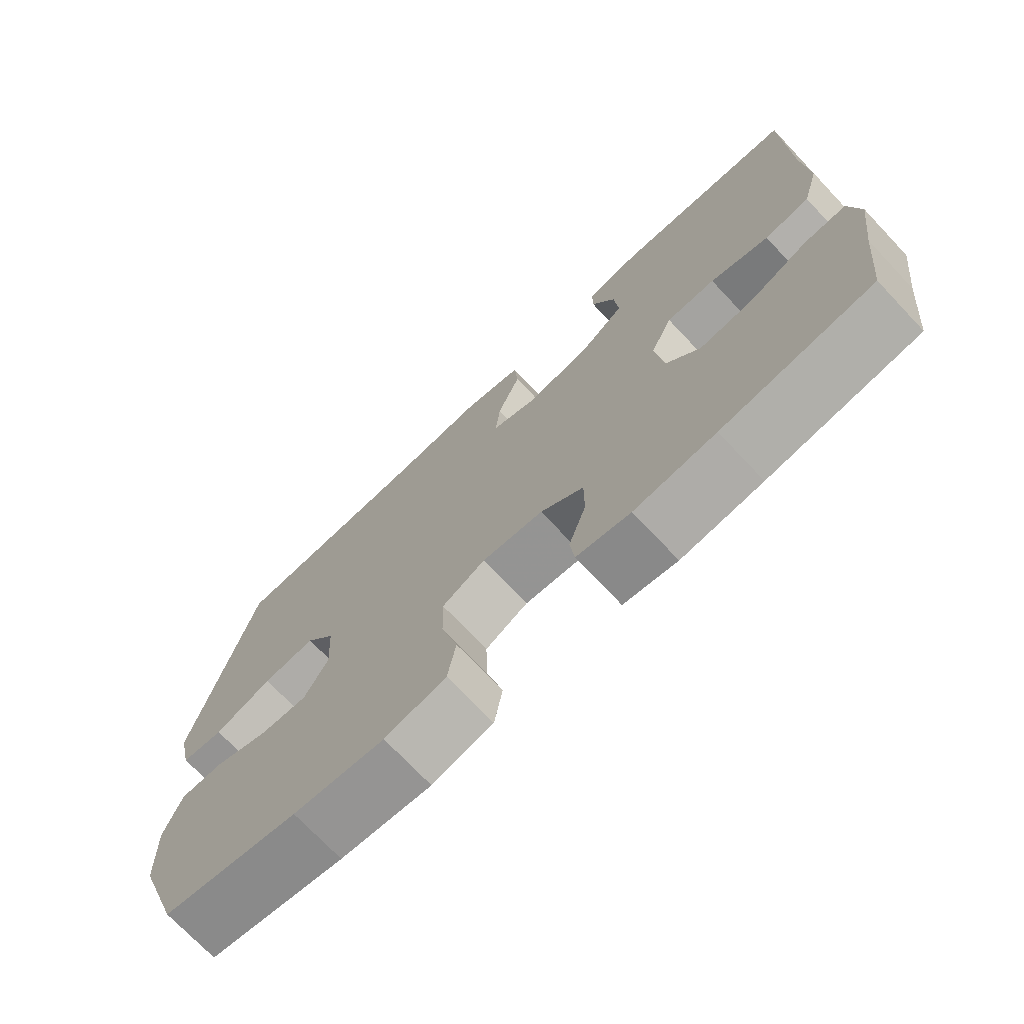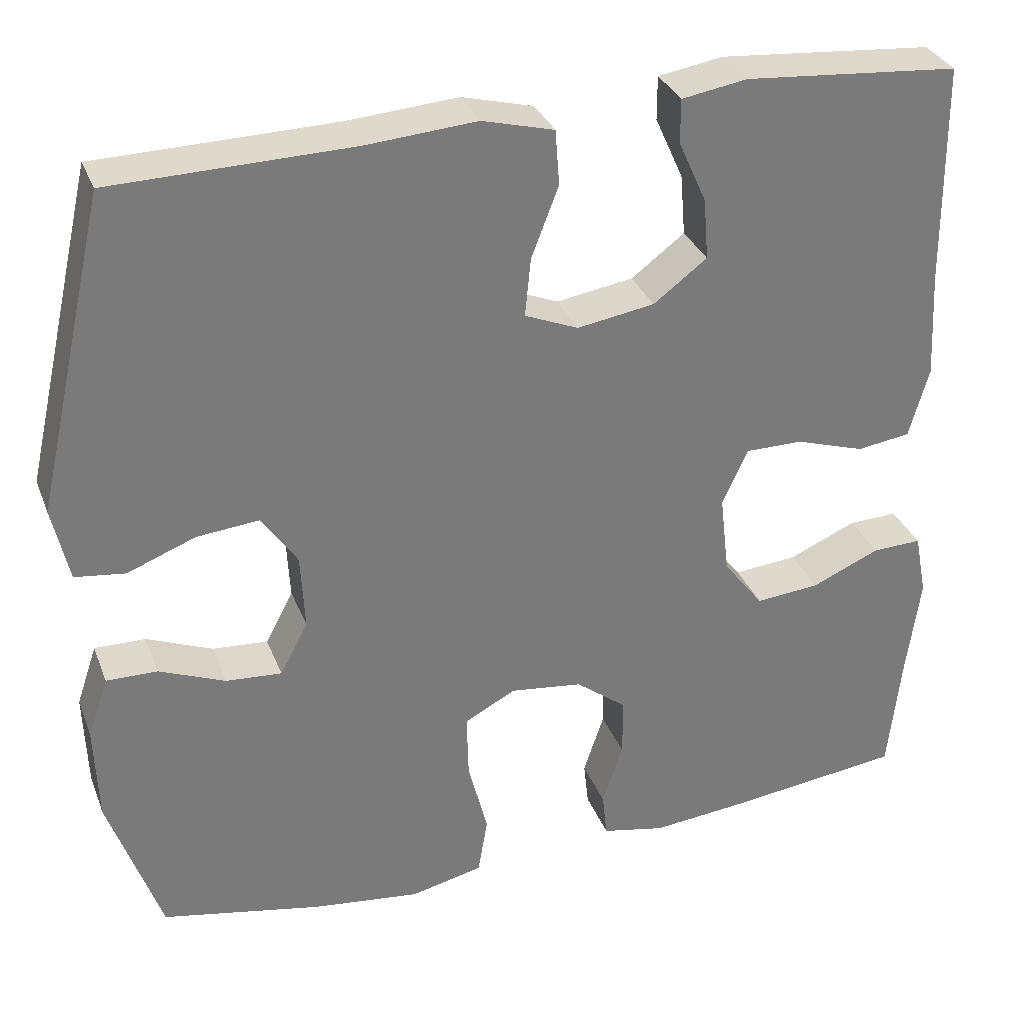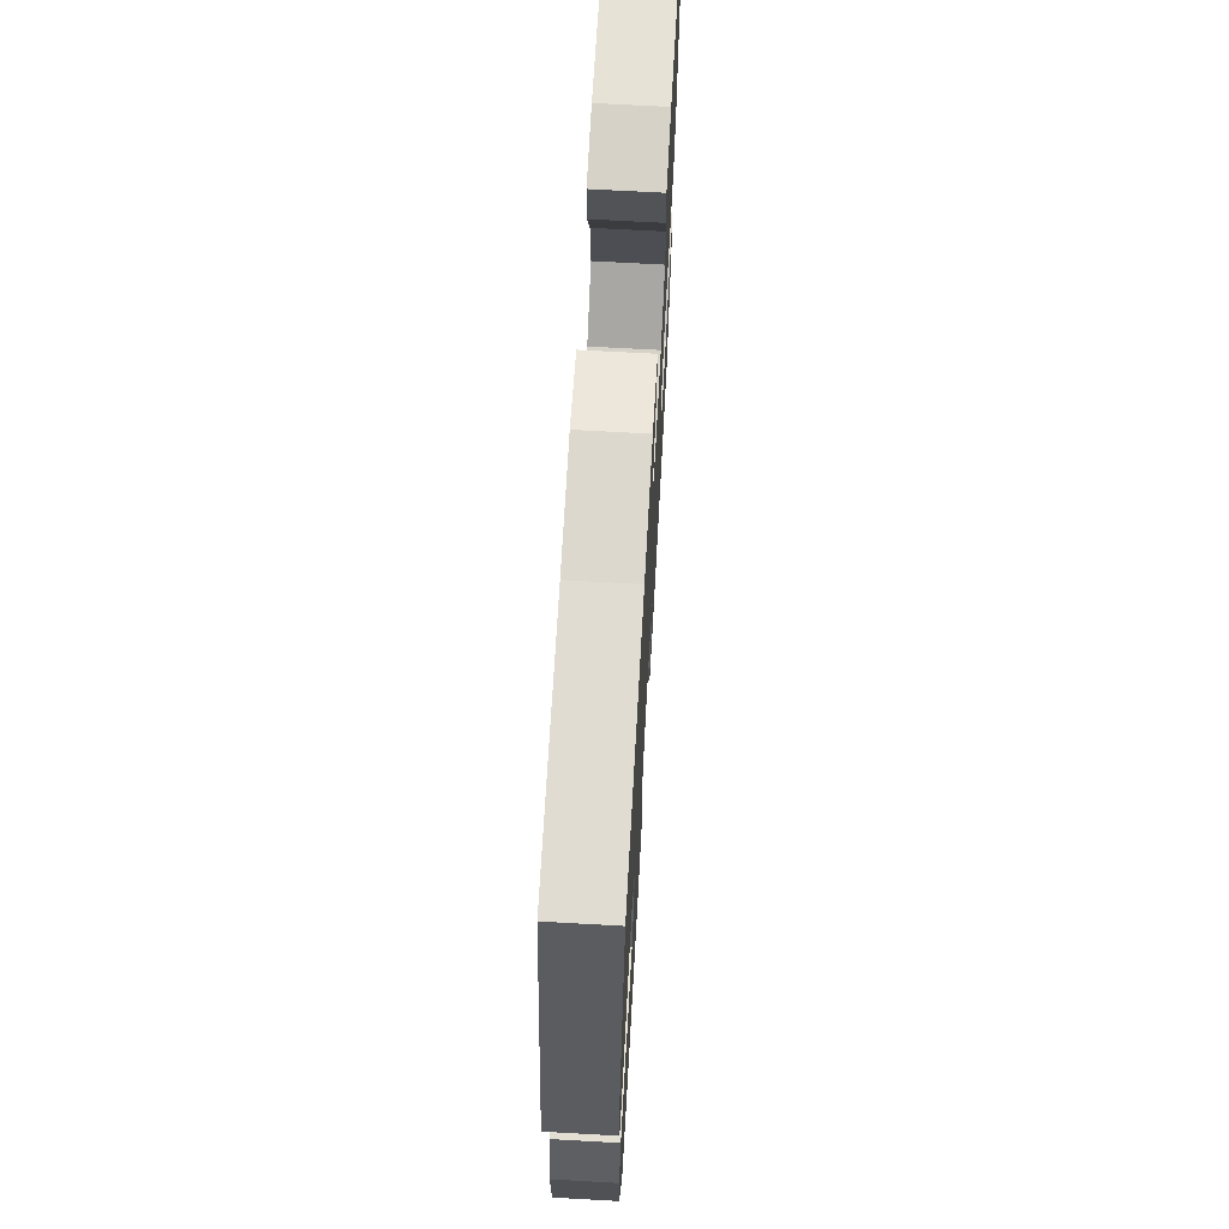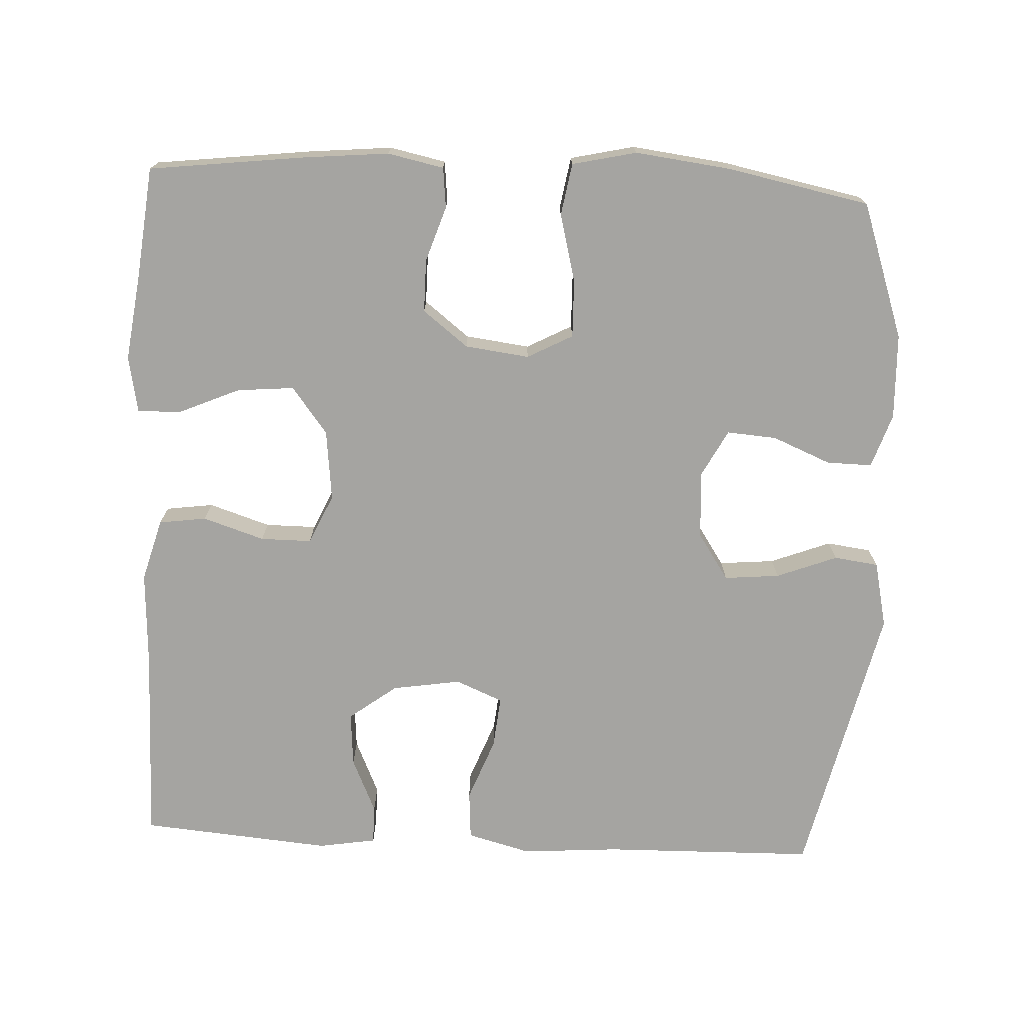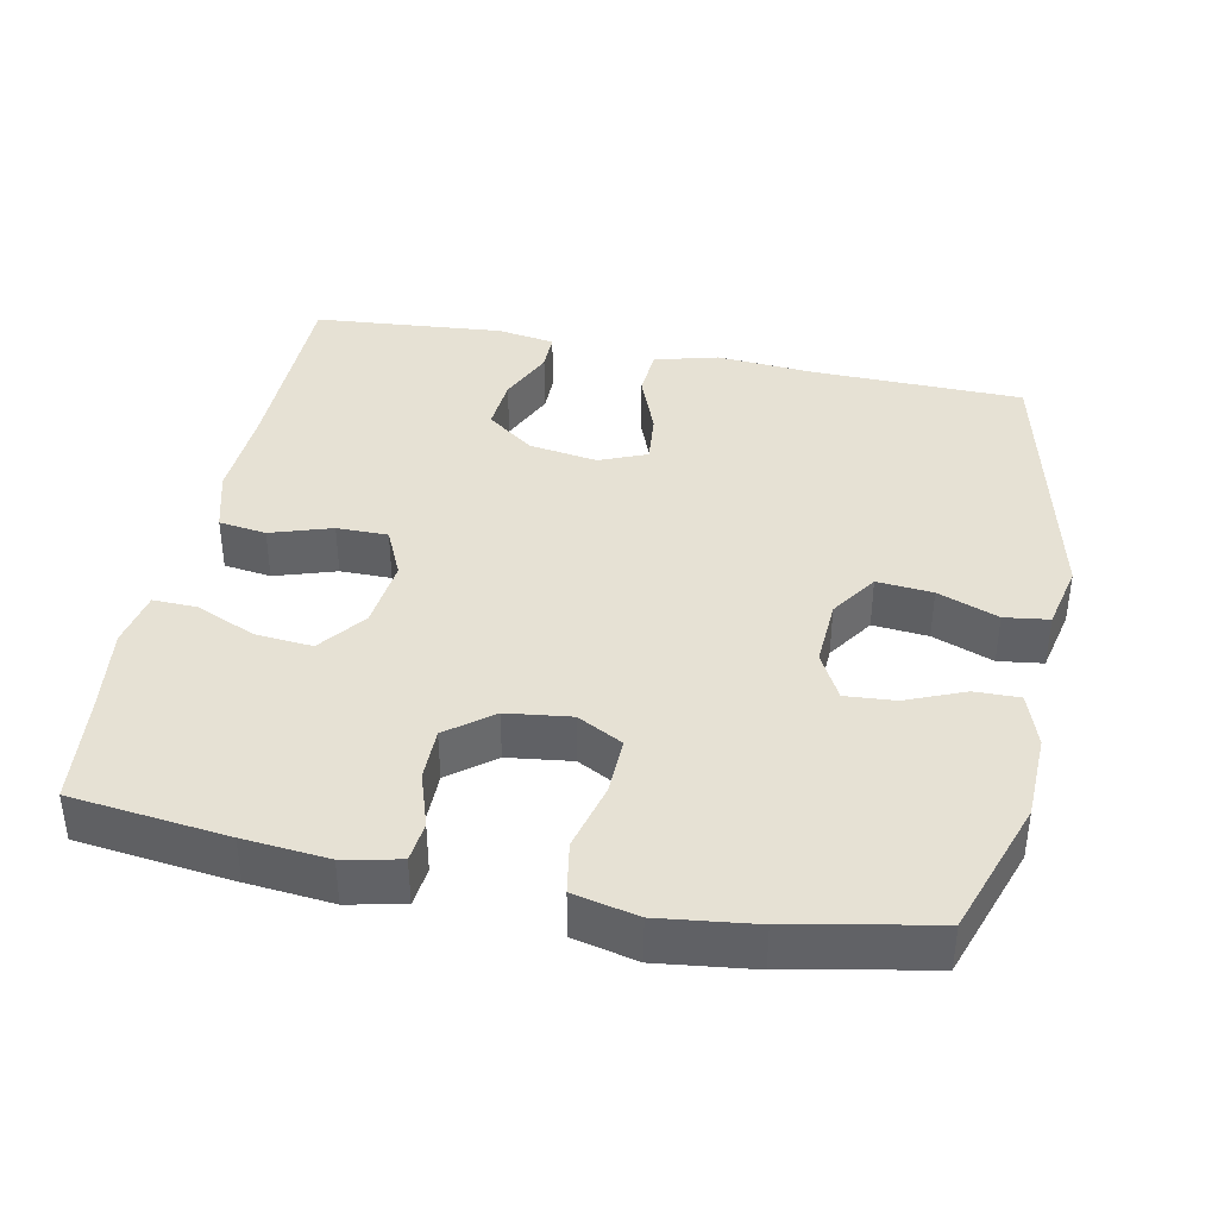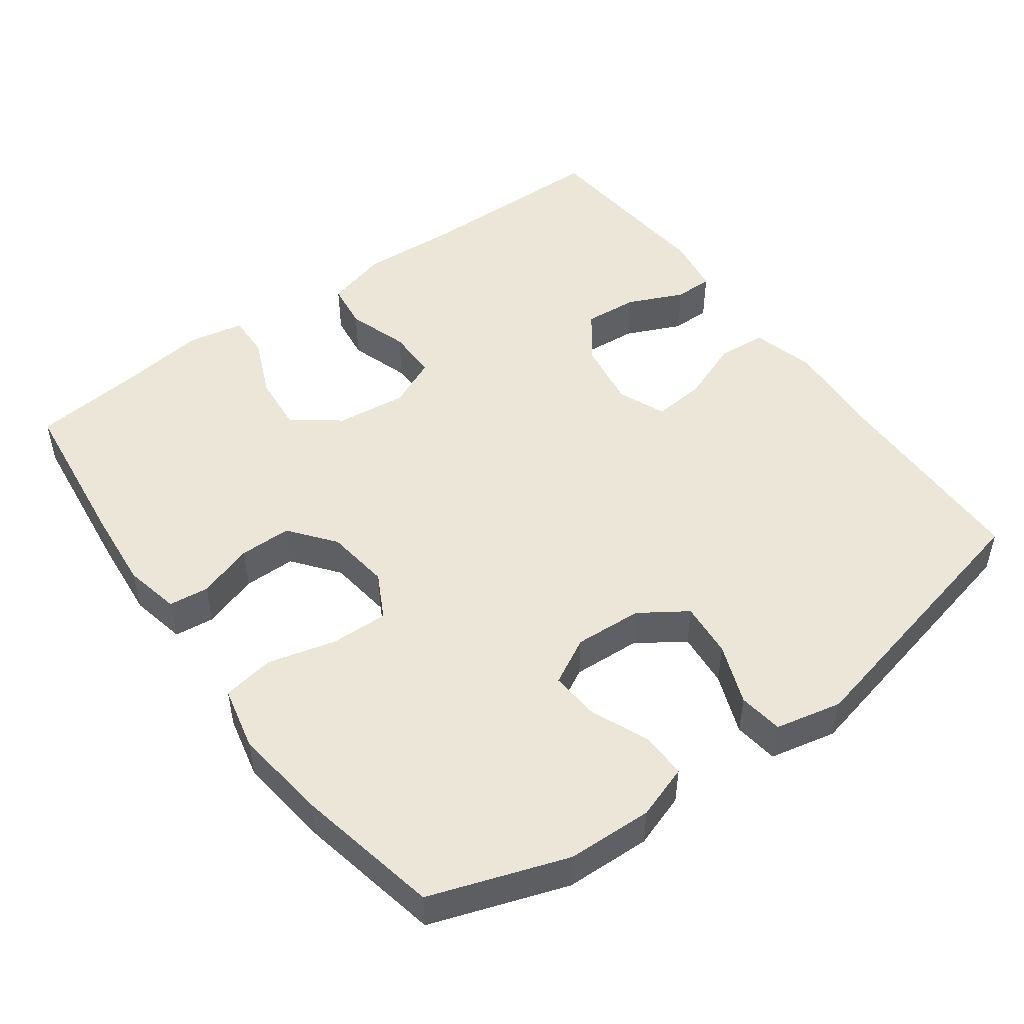
<metadata>
{"format":"obj","ext":"obj","renderer":"f3d","projection":"perspective","resolution":1024,"background":"white","views":[{"elev":-72.8,"azim":43.4,"up":"+Z"},{"elev":32.2,"azim":-19.1,"up":"+Z"},{"elev":68.1,"azim":-86.8,"up":"+Z"},{"elev":-73.3,"azim":177.2,"up":"+Y"},{"elev":39.3,"azim":-168.6,"up":"+Y"},{"elev":49.2,"azim":-126.2,"up":"+Y"}]}
</metadata>
<code>
v -0.5 0.07 -0.5
v -0.564 0.07 -0.314
v -0.568 0.07 -0.197
v -0.543 0.07 -0.123
v -0.481 0.07 -0.124
v -0.401 0.07 -0.157
v -0.333 0.07 -0.162
v -0.299 0.07 -0.098
v -0.304 0.07 -0.005
v -0.347 0.07 0.059
v -0.423 0.07 0.052
v -0.506 0.07 0.02
v -0.567 0.07 0.028
v -0.587 0.07 0.119
v -0.5 0.07 0.5
v -0.209 0.07 0.506
v -0.076 0.07 0.516
v 0.011 0.07 0.493
v 0.016 0.07 0.426
v -0.017 0.07 0.34
v -0.024 0.07 0.269
v 0.041 0.07 0.242
v 0.135 0.07 0.257
v 0.2 0.07 0.306
v 0.194 0.07 0.38
v 0.16 0.07 0.456
v 0.16 0.07 0.509
v 0.239 0.07 0.522
v 0.5 0.07 0.5
v 0.503 0.07 0.23
v 0.51 0.07 0.1
v 0.486 0.07 0.014
v 0.421 0.07 0.005
v 0.337 0.07 0.032
v 0.267 0.07 0.032
v 0.236 0.07 -0.036
v 0.247 0.07 -0.133
v 0.296 0.07 -0.197
v 0.374 0.07 -0.19
v 0.457 0.07 -0.154
v 0.517 0.07 -0.152
v 0.532 0.07 -0.229
v 0.516 0.07 -0.35
v 0.5 0.07 -0.5
v 0.286 0.07 -0.526
v 0.17 0.07 -0.537
v 0.093 0.07 -0.521
v 0.087 0.07 -0.466
v 0.112 0.07 -0.39
v 0.112 0.07 -0.318
v 0.05 0.07 -0.27
v -0.038 0.07 -0.259
v -0.1 0.07 -0.292
v -0.098 0.07 -0.371
v -0.074 0.07 -0.464
v -0.086 0.07 -0.535
v -0.174 0.07 -0.555
v -0.305 0.07 -0.539
v -0.5 0 -0.5
v -0.564 0 -0.314
v -0.568 0 -0.197
v -0.543 0 -0.123
v -0.481 0 -0.124
v -0.401 0 -0.157
v -0.333 0 -0.162
v -0.299 0 -0.098
v -0.304 0 -0.005
v -0.347 0 0.059
v -0.423 0 0.052
v -0.506 0 0.02
v -0.567 0 0.028
v -0.587 0 0.119
v -0.5 0 0.5
v -0.209 0 0.506
v -0.076 0 0.516
v 0.011 0 0.493
v 0.016 0 0.426
v -0.017 0 0.34
v -0.024 0 0.269
v 0.041 0 0.242
v 0.135 0 0.257
v 0.2 0 0.306
v 0.194 0 0.38
v 0.16 0 0.456
v 0.16 0 0.509
v 0.239 0 0.522
v 0.5 0 0.5
v 0.503 0 0.23
v 0.51 0 0.1
v 0.486 0 0.014
v 0.421 0 0.005
v 0.337 0 0.032
v 0.267 0 0.032
v 0.236 0 -0.036
v 0.247 0 -0.133
v 0.296 0 -0.197
v 0.374 0 -0.19
v 0.457 0 -0.154
v 0.517 0 -0.152
v 0.532 0 -0.229
v 0.516 0 -0.35
v 0.5 0 -0.5
v 0.286 0 -0.526
v 0.17 0 -0.537
v 0.093 0 -0.521
v 0.087 0 -0.466
v 0.112 0 -0.39
v 0.112 0 -0.318
v 0.05 0 -0.27
v -0.038 0 -0.259
v -0.1 0 -0.292
v -0.098 0 -0.371
v -0.074 0 -0.464
v -0.086 0 -0.535
v -0.174 0 -0.555
v -0.305 0 -0.539
f 54 55 56 57
f 53 54 57 58
f 46 47 48 49
f 46 49 50
f 43 44 45 46
f 43 46 50
f 42 43 50 51
f 39 40 41 42
f 38 39 42 51
f 31 32 33 34
f 30 31 34 35
f 29 30 35
f 28 29 35
f 25 26 27 28
f 24 25 28 35
f 23 24 35 36
f 17 18 19 20
f 16 17 20 21
f 15 16 21
f 14 15 21
f 11 12 13 14
f 10 11 14 21
f 9 10 21 22
f 3 4 5 6
f 3 6 7
f 2 3 7
f 53 58 1 2
f 52 53 2 7
f 37 38 51 52
f 37 52 7 8
f 22 23 36 37
f 8 9 22 37
f 115 114 113 112
f 116 115 112 111
f 107 106 105 104
f 108 107 104
f 104 103 102 101
f 108 104 101
f 109 108 101 100
f 100 99 98 97
f 109 100 97 96
f 92 91 90 89
f 93 92 89 88
f 93 88 87
f 93 87 86
f 86 85 84 83
f 93 86 83 82
f 94 93 82 81
f 78 77 76 75
f 79 78 75 74
f 79 74 73
f 79 73 72
f 72 71 70 69
f 79 72 69 68
f 80 79 68 67
f 64 63 62 61
f 65 64 61
f 65 61 60
f 60 59 116 111
f 65 60 111 110
f 110 109 96 95
f 66 65 110 95
f 95 94 81 80
f 95 80 67 66
f 1 59 60 2
f 2 60 61 3
f 3 61 62 4
f 4 62 63 5
f 5 63 64 6
f 6 64 65 7
f 7 65 66 8
f 8 66 67 9
f 9 67 68 10
f 10 68 69 11
f 11 69 70 12
f 12 70 71 13
f 13 71 72 14
f 14 72 73 15
f 15 73 74 16
f 16 74 75 17
f 17 75 76 18
f 18 76 77 19
f 19 77 78 20
f 20 78 79 21
f 21 79 80 22
f 22 80 81 23
f 23 81 82 24
f 24 82 83 25
f 25 83 84 26
f 26 84 85 27
f 27 85 86 28
f 28 86 87 29
f 29 87 88 30
f 30 88 89 31
f 31 89 90 32
f 32 90 91 33
f 33 91 92 34
f 34 92 93 35
f 35 93 94 36
f 36 94 95 37
f 37 95 96 38
f 38 96 97 39
f 39 97 98 40
f 40 98 99 41
f 41 99 100 42
f 42 100 101 43
f 43 101 102 44
f 44 102 103 45
f 45 103 104 46
f 46 104 105 47
f 47 105 106 48
f 48 106 107 49
f 49 107 108 50
f 50 108 109 51
f 51 109 110 52
f 52 110 111 53
f 53 111 112 54
f 54 112 113 55
f 55 113 114 56
f 56 114 115 57
f 57 115 116 58
f 58 116 59 1

</code>
